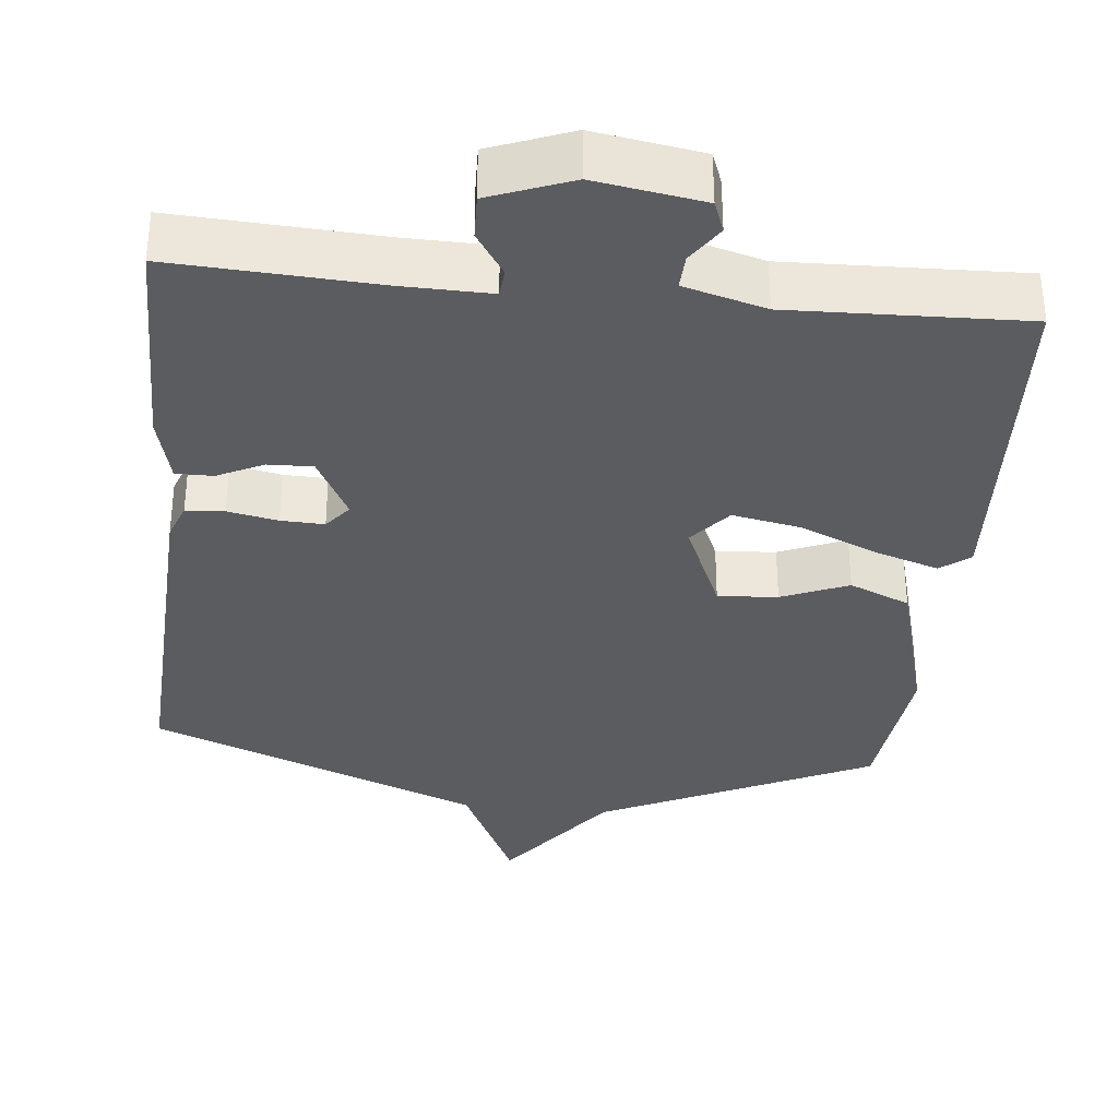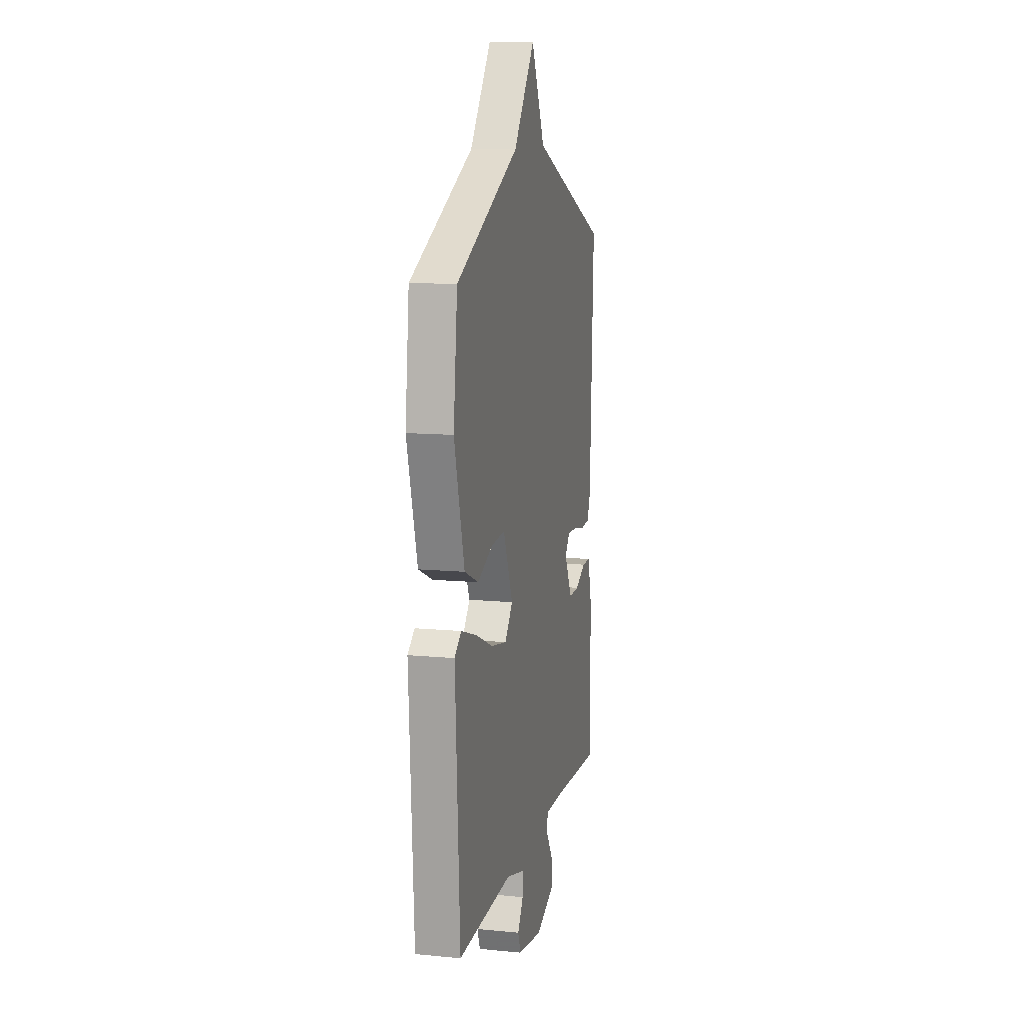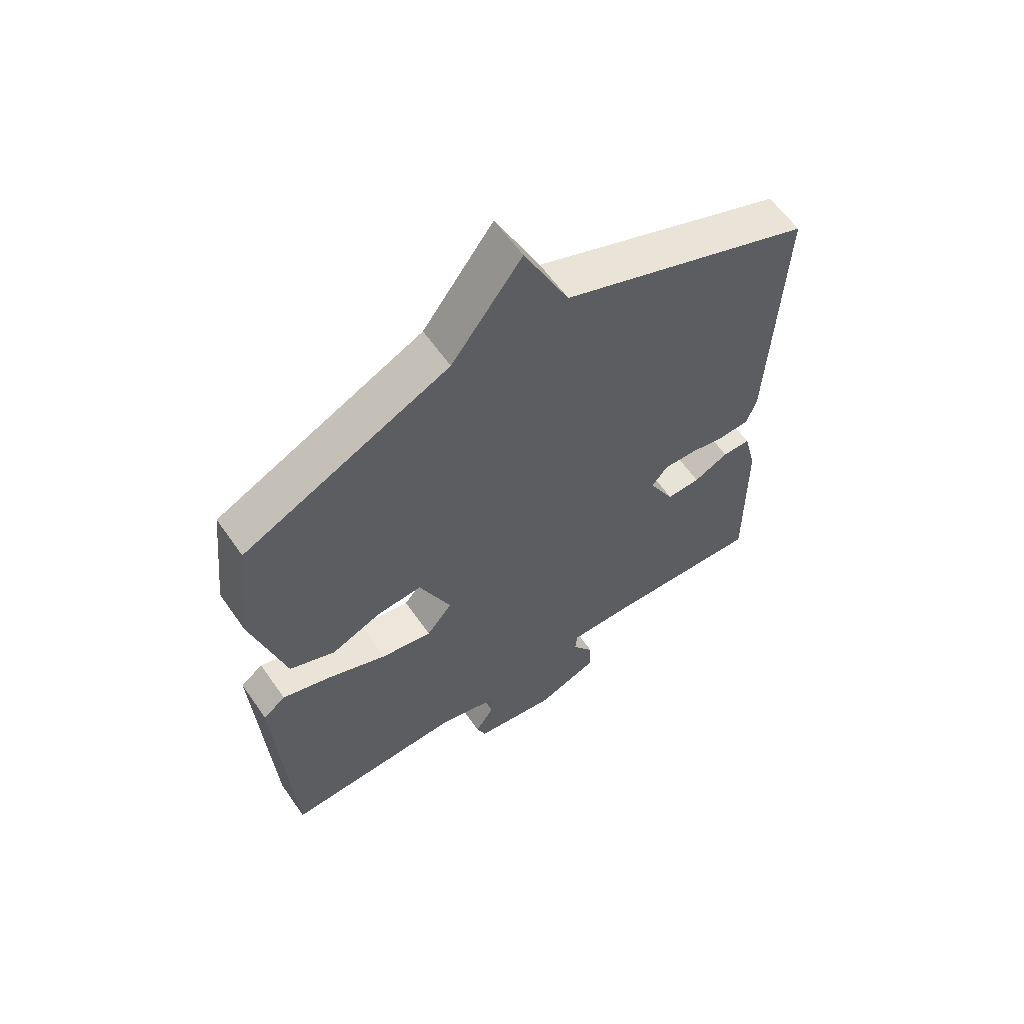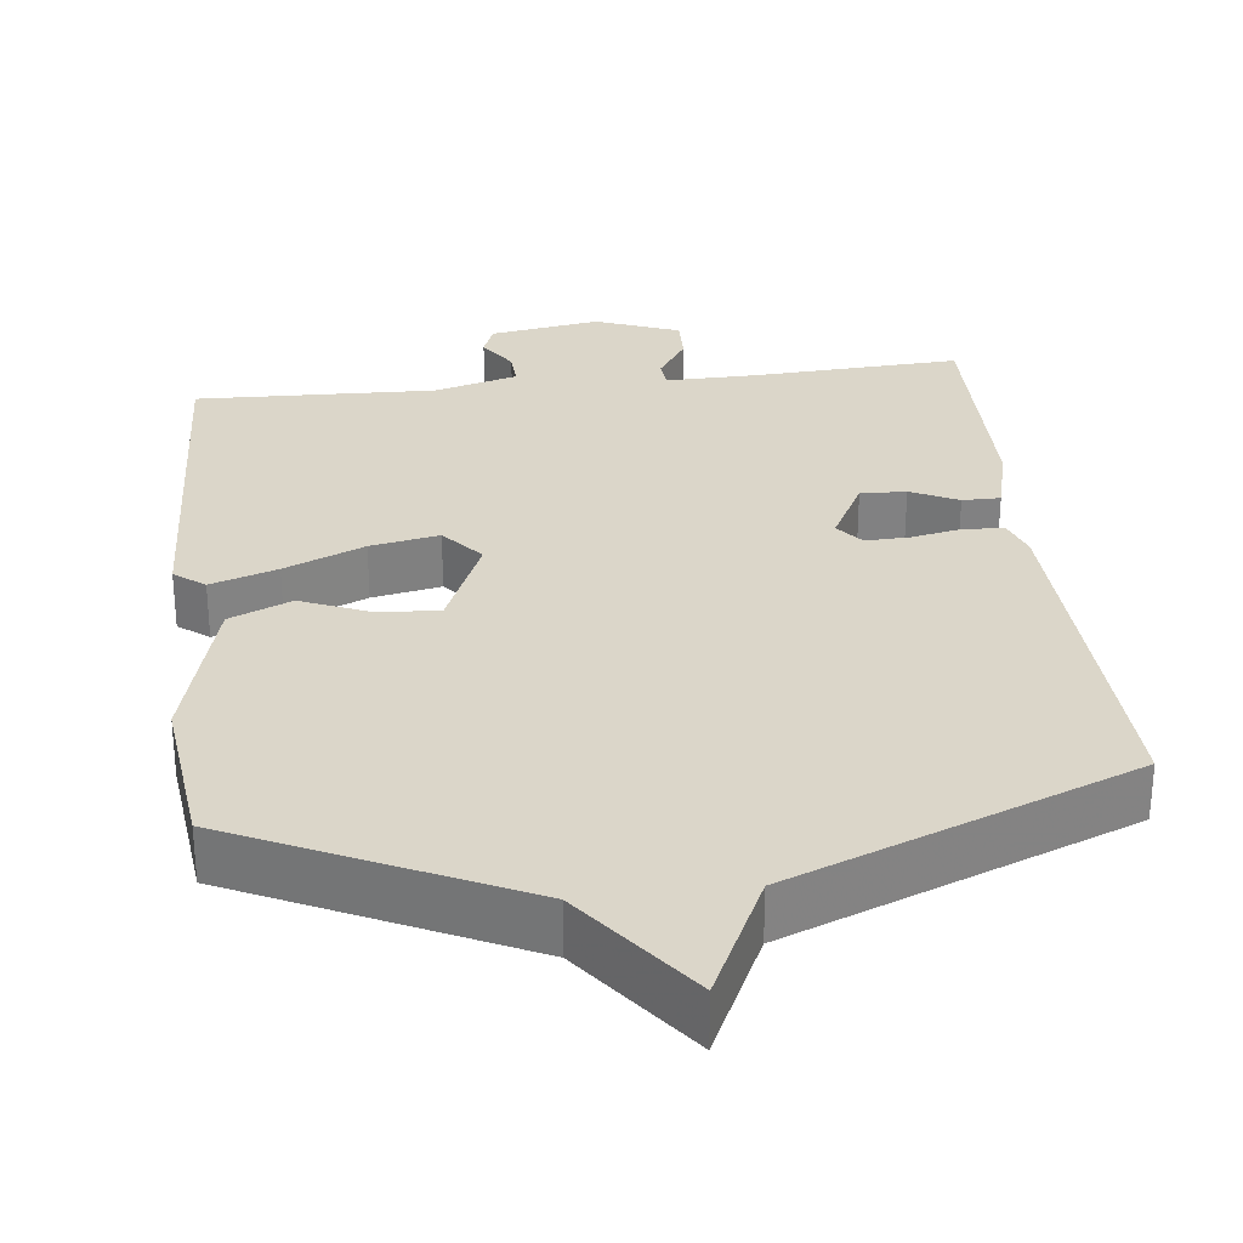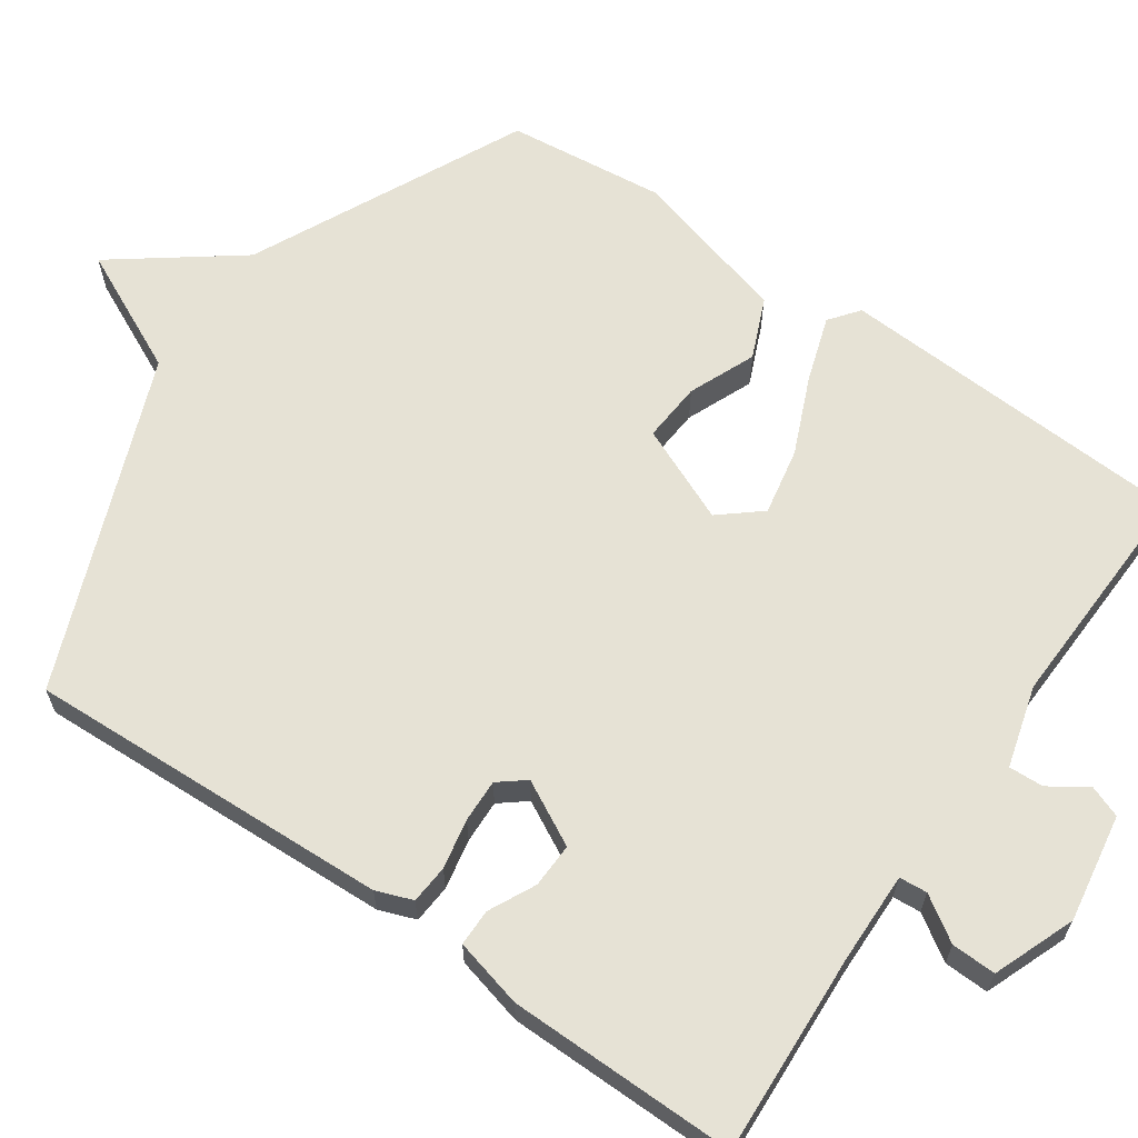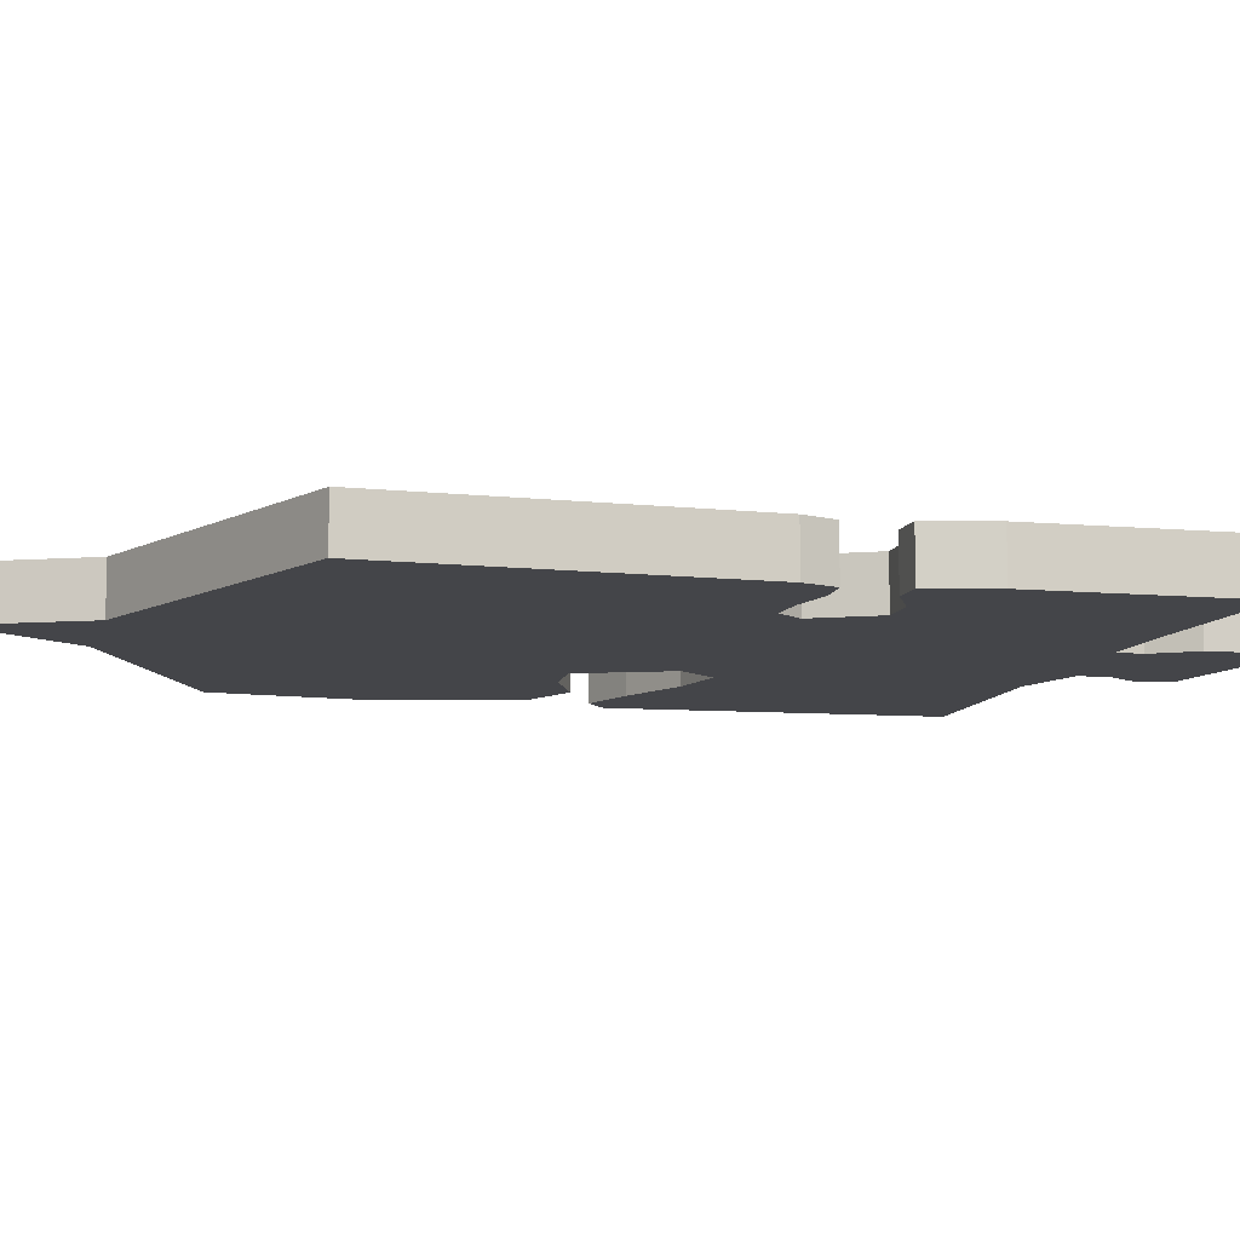
<metadata>
{"format":"obj","ext":"obj","renderer":"f3d","projection":"perspective","resolution":1024,"background":"white","views":[{"elev":-34.2,"azim":174.0,"up":"+Y"},{"elev":11.5,"azim":-76.9,"up":"+Z"},{"elev":60.7,"azim":-34.8,"up":"+Z"},{"elev":29.9,"azim":-6.7,"up":"+Y"},{"elev":64.0,"azim":124.7,"up":"+Y"},{"elev":-9.0,"azim":75.5,"up":"+Y"}]}
</metadata>
<code>
v -0.5 0.07 -0.5
v -0.525 0.07 -0.032
v -0.486 0.07 -0.002
v -0.4 0.07 -0.03
v -0.297 0.07 -0.074
v -0.208 0.07 -0.091
v -0.163 0.07 -0.037
v -0.218 0.07 0.09
v -0.297 0.07 0.084
v -0.385 0.07 0.047
v -0.465 0.07 0.081
v -0.523 0.07 0.291
v -0.5 0.07 0.5
v -0.14 0.07 0.673
v -0.018 0.07 0.836
v 0.06 0.07 0.673
v 0.5 0.07 0.5
v 0.48 0.07 0.018
v 0.462 0.07 -0.03
v 0.411 0.07 -0.034
v 0.345 0.07 -0.021
v 0.288 0.07 -0.019
v 0.26 0.07 -0.054
v 0.305 0.07 -0.139
v 0.364 0.07 -0.137
v 0.425 0.07 -0.107
v 0.474 0.07 -0.107
v 0.497 0.07 -0.198
v 0.5 0.07 -0.5
v 0.232 0.07 -0.486
v 0.113 0.07 -0.484
v 0.11 0.07 -0.521
v 0.148 0.07 -0.579
v 0.15 0.07 -0.638
v 0.042 0.07 -0.68
v -0.101 0.07 -0.657
v -0.117 0.07 -0.615
v -0.084 0.07 -0.565
v -0.082 0.07 -0.519
v -0.19 0.07 -0.489
v -0.5 0 -0.5
v -0.525 0 -0.032
v -0.486 0 -0.002
v -0.4 0 -0.03
v -0.297 0 -0.074
v -0.208 0 -0.091
v -0.163 0 -0.037
v -0.218 0 0.09
v -0.297 0 0.084
v -0.385 0 0.047
v -0.465 0 0.081
v -0.523 0 0.291
v -0.5 0 0.5
v -0.14 0 0.673
v -0.018 0 0.836
v 0.06 0 0.673
v 0.5 0 0.5
v 0.48 0 0.018
v 0.462 0 -0.03
v 0.411 0 -0.034
v 0.345 0 -0.021
v 0.288 0 -0.019
v 0.26 0 -0.054
v 0.305 0 -0.139
v 0.364 0 -0.137
v 0.425 0 -0.107
v 0.474 0 -0.107
v 0.497 0 -0.198
v 0.5 0 -0.5
v 0.232 0 -0.486
v 0.113 0 -0.484
v 0.11 0 -0.521
v 0.148 0 -0.579
v 0.15 0 -0.638
v 0.042 0 -0.68
v -0.101 0 -0.657
v -0.117 0 -0.615
v -0.084 0 -0.565
v -0.082 0 -0.519
v -0.19 0 -0.489
f 36 37 38
f 35 36 38
f 34 35 38
f 33 34 38
f 32 33 38
f 31 32 38 39
f 28 29 30
f 27 28 30
f 26 27 30
f 25 26 30
f 24 25 30 31
f 31 39 40
f 24 31 40
f 23 24 40
f 19 20 21
f 18 19 21
f 17 18 21
f 16 17 21
f 16 21 22
f 15 16 22
f 14 15 22
f 12 13 14
f 11 12 14
f 10 11 14
f 9 10 14
f 8 9 14
f 14 22 23
f 8 14 23
f 7 8 23
f 3 4 5
f 2 3 5
f 1 2 5
f 40 1 5
f 40 5 6
f 6 7 23 40
f 78 77 76
f 78 76 75
f 78 75 74
f 78 74 73
f 78 73 72
f 79 78 72 71
f 70 69 68
f 70 68 67
f 70 67 66
f 70 66 65
f 71 70 65 64
f 80 79 71
f 80 71 64
f 80 64 63
f 61 60 59
f 61 59 58
f 61 58 57
f 61 57 56
f 62 61 56
f 62 56 55
f 62 55 54
f 54 53 52
f 54 52 51
f 54 51 50
f 54 50 49
f 54 49 48
f 63 62 54
f 63 54 48
f 63 48 47
f 45 44 43
f 45 43 42
f 45 42 41
f 45 41 80
f 46 45 80
f 80 63 47 46
f 1 41 42 2
f 2 42 43 3
f 3 43 44 4
f 4 44 45 5
f 5 45 46 6
f 6 46 47 7
f 7 47 48 8
f 8 48 49 9
f 9 49 50 10
f 10 50 51 11
f 11 51 52 12
f 12 52 53 13
f 13 53 54 14
f 14 54 55 15
f 15 55 56 16
f 16 56 57 17
f 17 57 58 18
f 18 58 59 19
f 19 59 60 20
f 20 60 61 21
f 21 61 62 22
f 22 62 63 23
f 23 63 64 24
f 24 64 65 25
f 25 65 66 26
f 26 66 67 27
f 27 67 68 28
f 28 68 69 29
f 29 69 70 30
f 30 70 71 31
f 31 71 72 32
f 32 72 73 33
f 33 73 74 34
f 34 74 75 35
f 35 75 76 36
f 36 76 77 37
f 37 77 78 38
f 38 78 79 39
f 39 79 80 40
f 40 80 41 1

</code>
